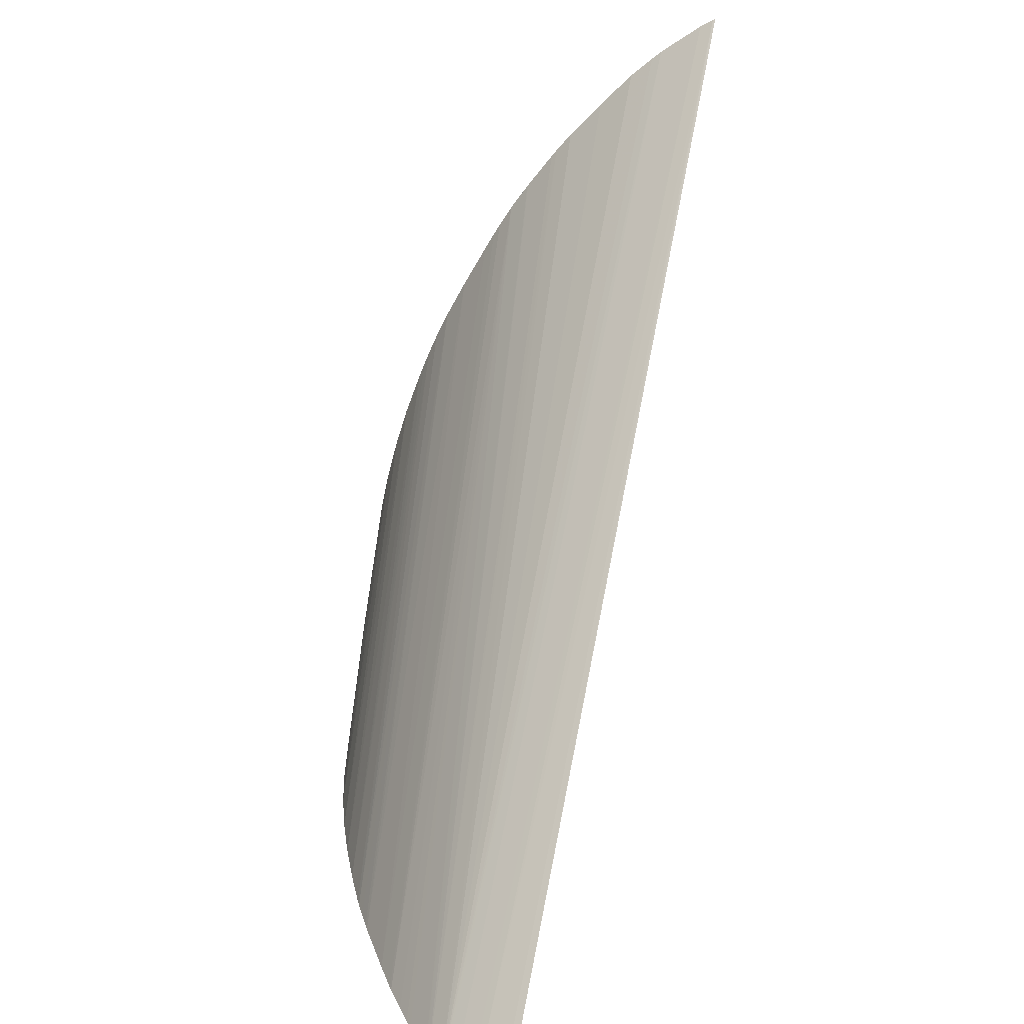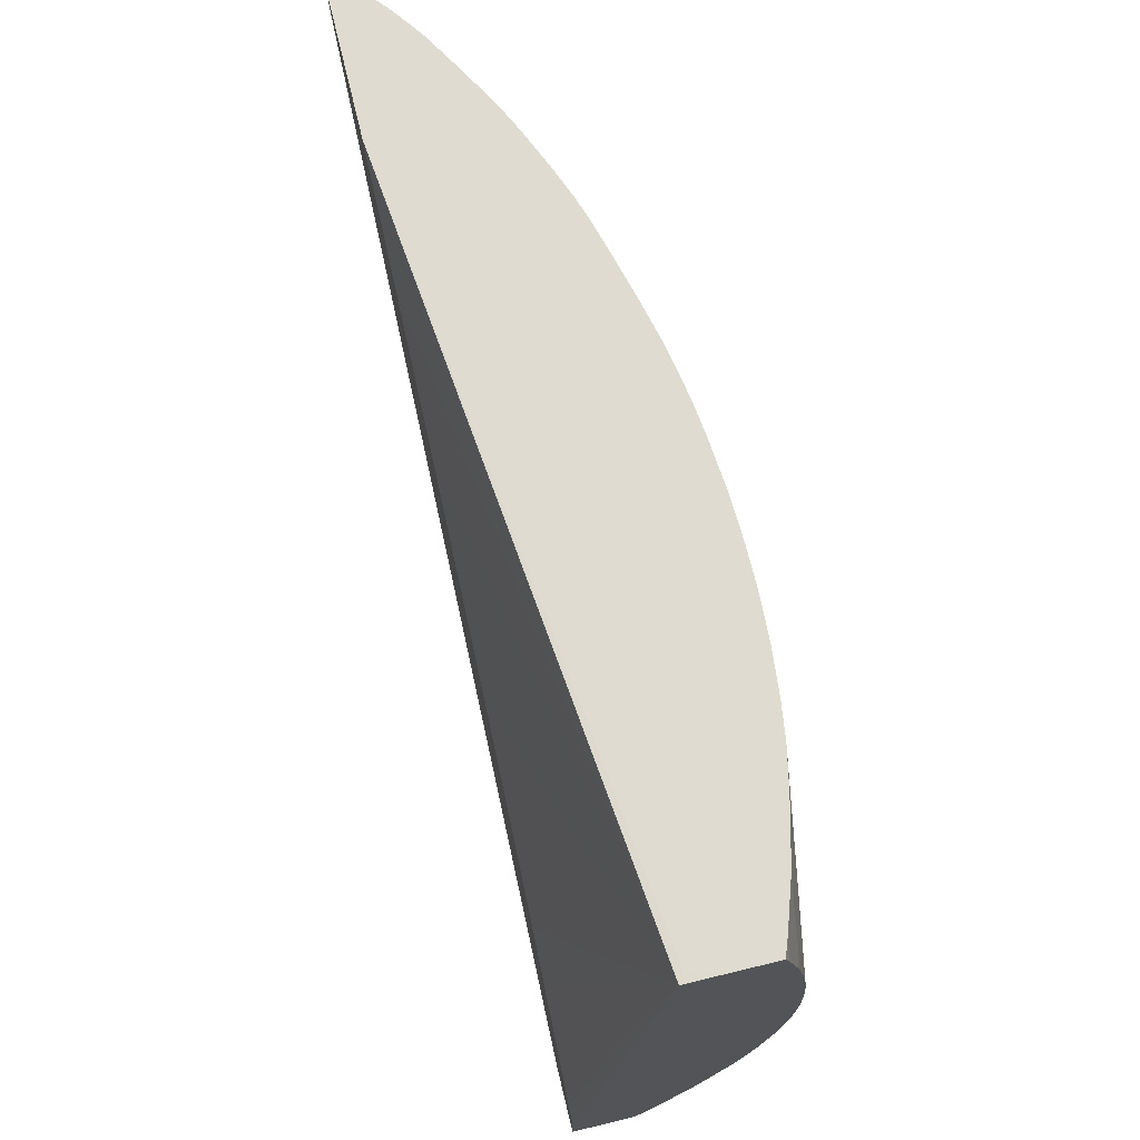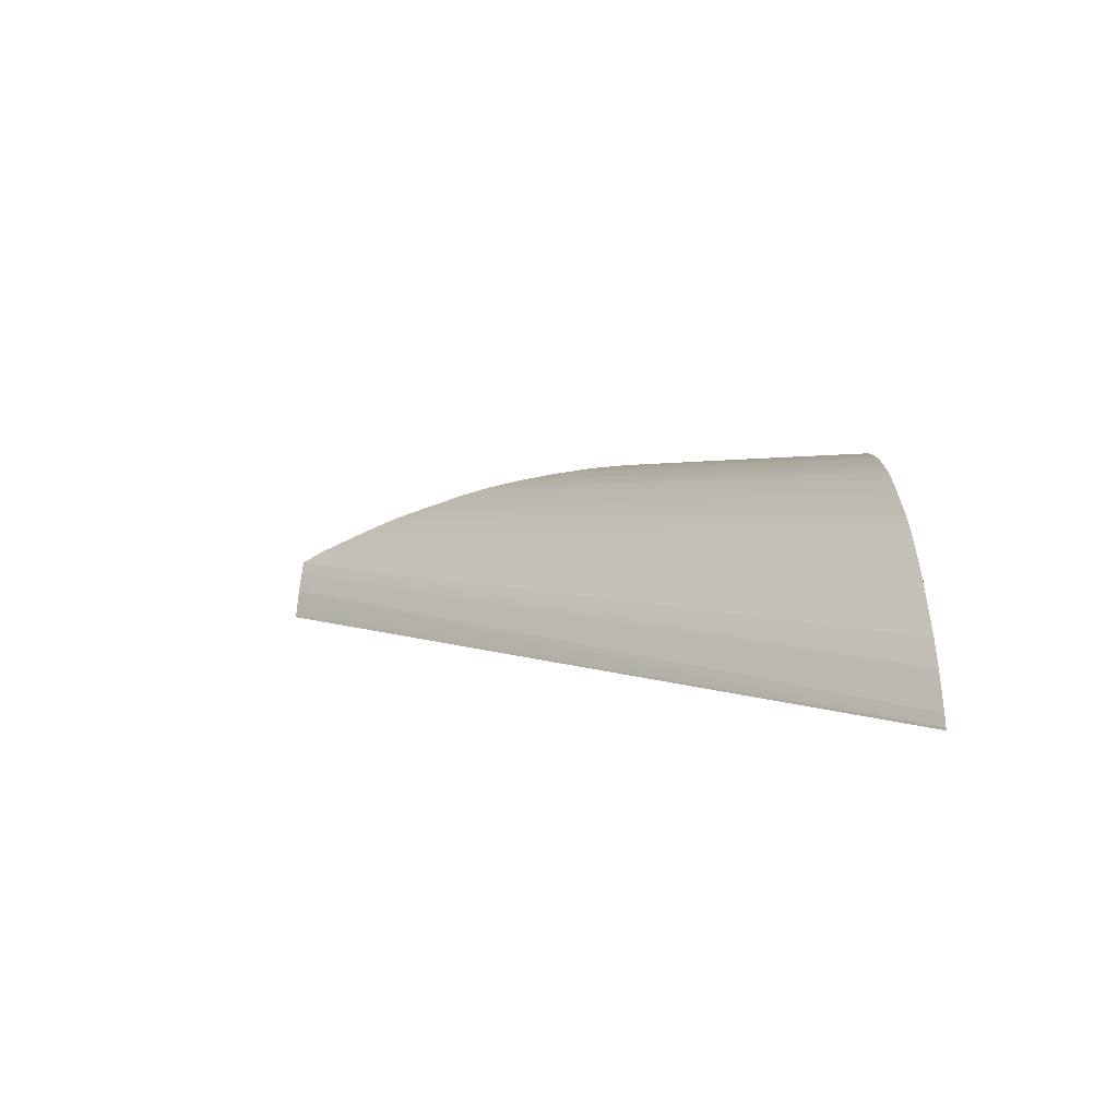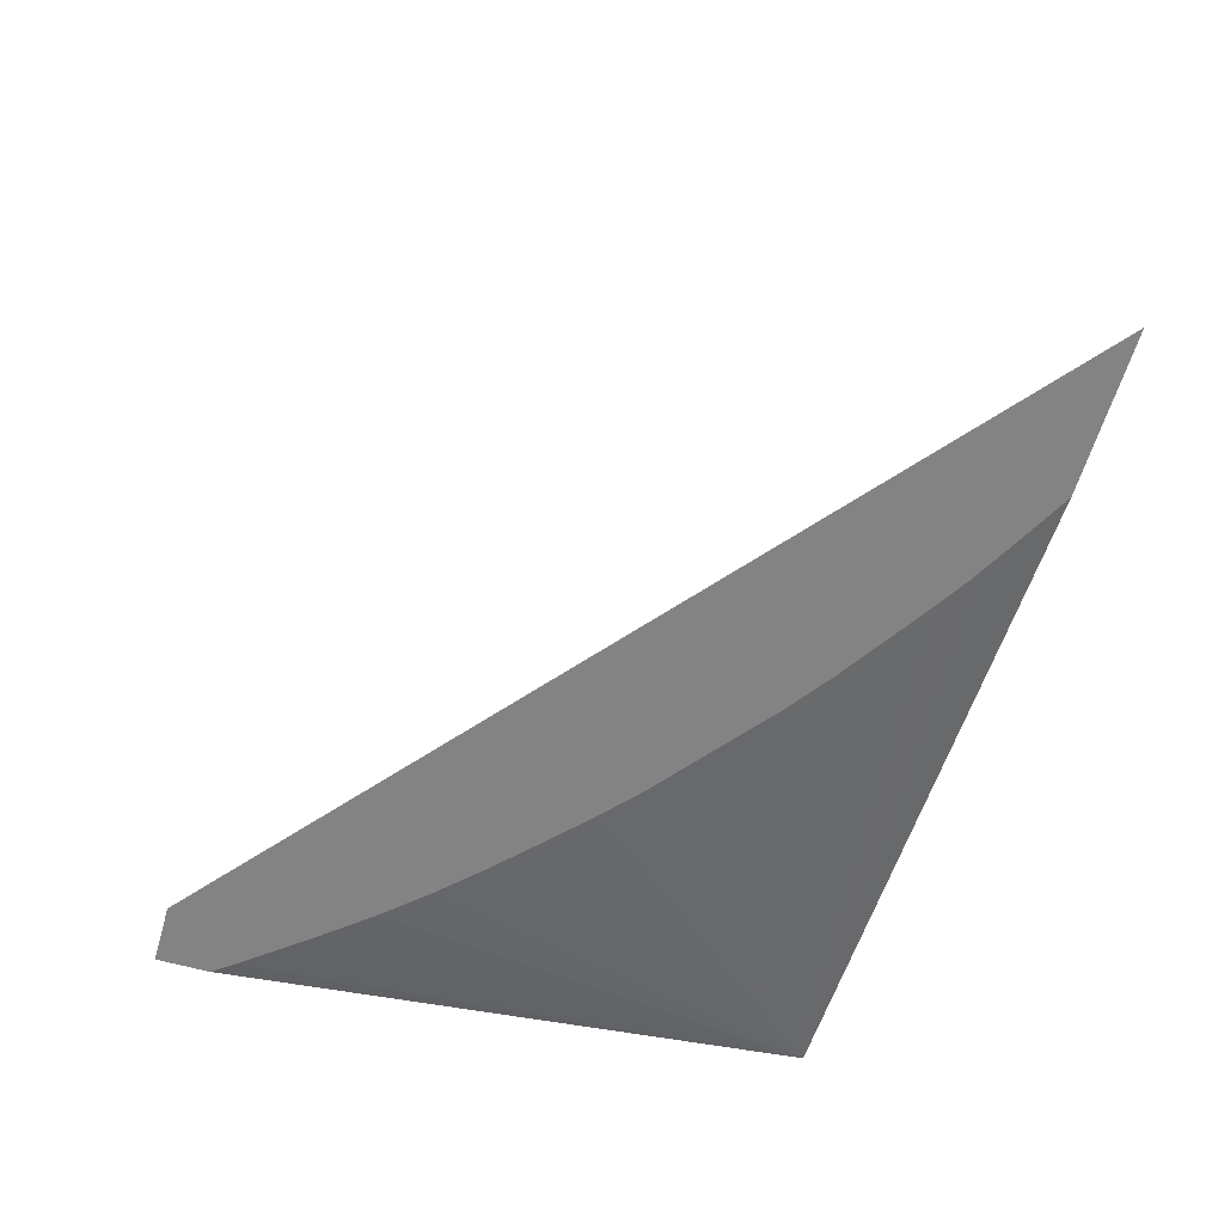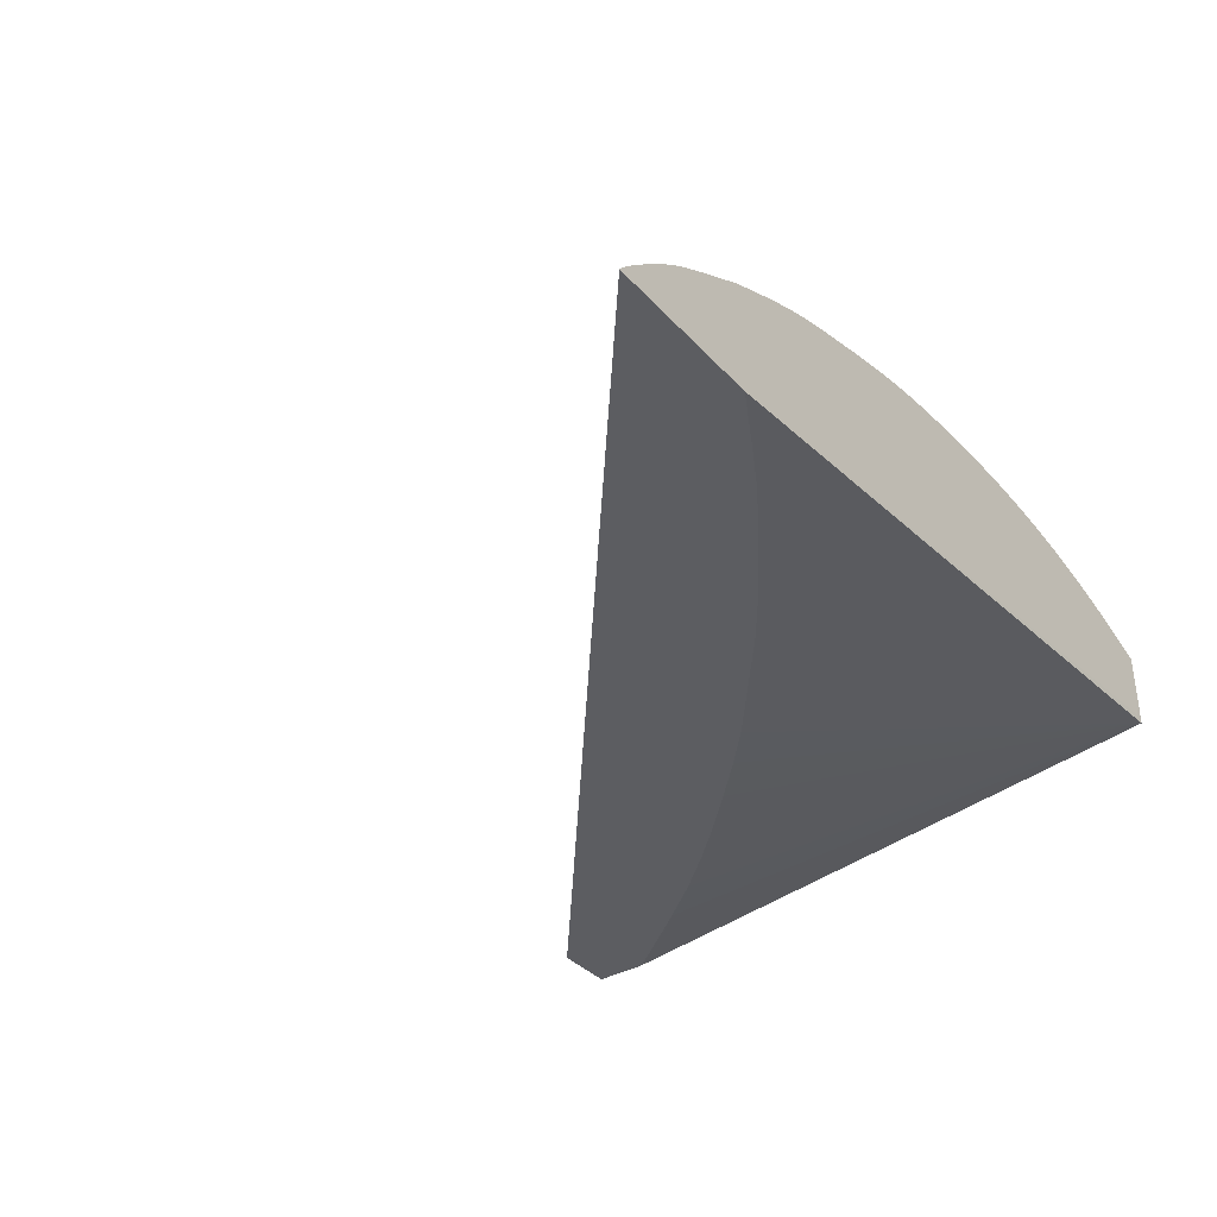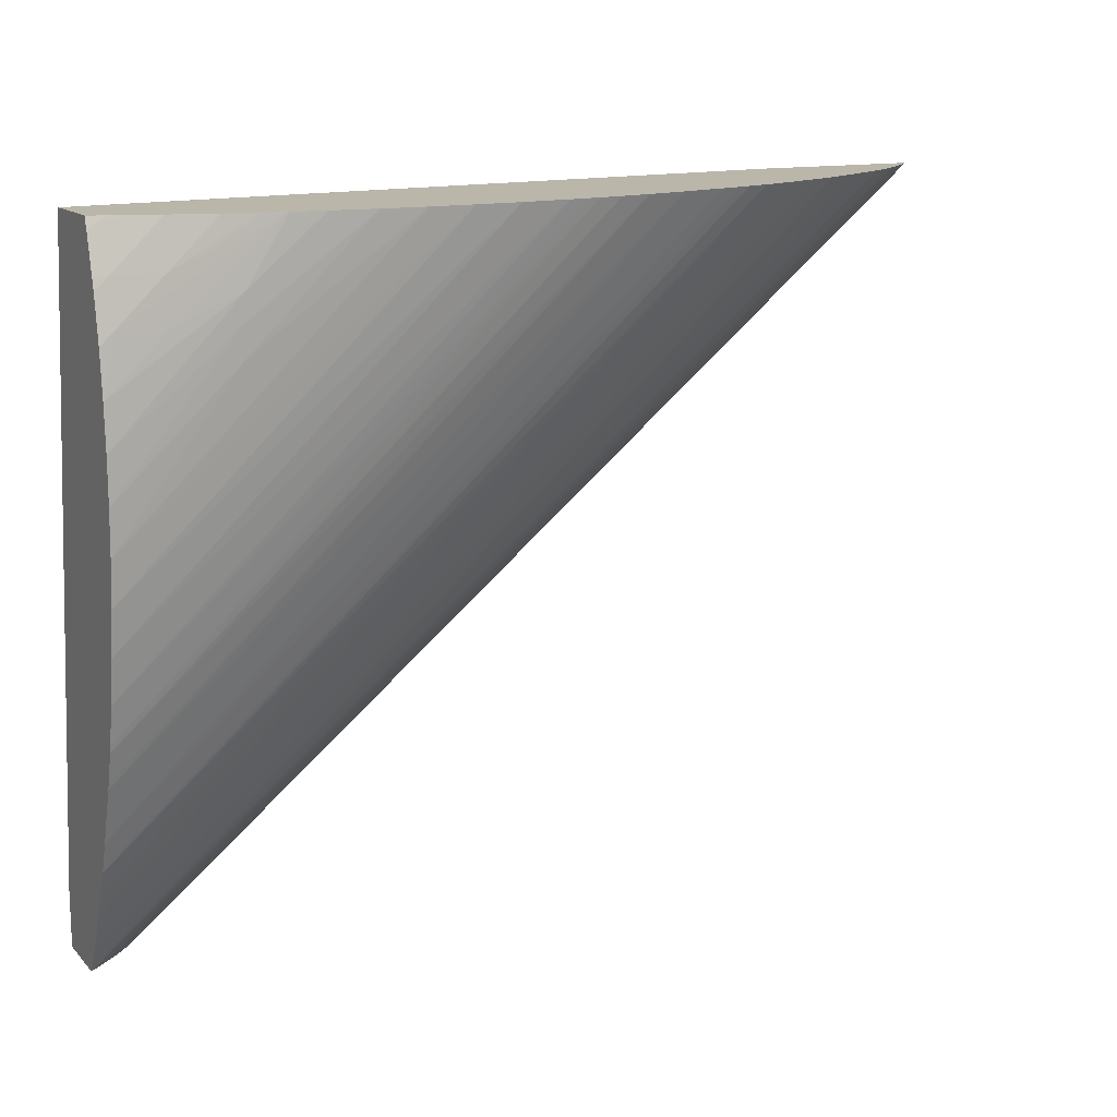
<metadata>
{"format":"obj","ext":"obj","renderer":"f3d","projection":"perspective","resolution":1024,"background":"white","views":[{"elev":-60.6,"azim":-104.6,"up":"+Z"},{"elev":69.9,"azim":76.4,"up":"+Z"},{"elev":4.8,"azim":-87.9,"up":"+Y"},{"elev":-61.1,"azim":-106.2,"up":"+Y"},{"elev":-36.7,"azim":-53.5,"up":"+Y"},{"elev":13.8,"azim":153.2,"up":"+Z"}]}
</metadata>
<code>
v 2.944 0.8666 0.5169
v 2.947 0.8703 0.5169
v 2.978 0.8666 0.5169
v 2.501 0.8666 0.8802
v 2.502 0.8677 0.8802
v 2.958 0.8825 0.5169
v 2.978 0.9 0.5169
v 2.978 0.8666 0.5463
v 2.59 0.8666 0.8802
v 2.508 0.8734 0.8802
v 2.961 0.8858 0.5169
v 2.978 0.9006 0.518
v 2.977 0.899 0.5169
v 2.527 0.8907 0.8802
v 2.532 0.8946 0.8802
v 2.545 0.9032 0.8802
v 2.566 0.9155 0.8802
v 2.587 0.9274 0.8802
v 2.599 0.9329 0.8802
v 2.978 0.908 0.88
v 2.969 0.8666 0.558
v 2.599 0.8666 0.8753
v 2.973 0.9109 0.8802
v 2.52 0.8846 0.8802
v 2.97 0.8935 0.5169
v 2.978 0.9067 0.5287
v 2.603 0.9346 0.8802
v 2.873 0.8666 0.6703
v 2.896 0.8666 0.647
v 2.917 0.8666 0.6231
v 2.939 0.8666 0.5964
v 2.95 0.8666 0.5831
v 2.978 0.9191 0.8802
v 2.602 0.8666 0.8741
v 2.625 0.8666 0.8613
v 2.646 0.8666 0.8497
v 2.658 0.8666 0.842
v 2.671 0.8666 0.8335
v 2.673 0.8666 0.8324
v 2.714 0.8666 0.8047
v 2.739 0.8666 0.7869
v 2.804 0.8666 0.7348
v 2.826 0.8666 0.7157
v 2.849 0.8666 0.6931
v 2.978 0.9078 0.531
v 2.624 0.9433 0.8802
v 2.624 0.9436 0.8802
v 2.978 0.9502 0.8802
v 2.978 0.9082 0.5318
v 2.64 0.9494 0.8802
v 2.978 0.9521 0.8745
v 2.97 0.9531 0.8802
v 2.978 0.9168 0.5503
v 2.652 0.9532 0.8802
v 2.978 0.9286 0.5766
v 2.978 0.923 0.564
v 2.978 0.919 0.555
v 2.978 0.9572 0.855
v 2.971 0.9594 0.8556
v 2.971 0.9534 0.8783
v 2.969 0.9534 0.8802
v 2.659 0.9551 0.8802
v 2.978 0.9293 0.5784
v 2.978 0.9587 0.8486
v 2.978 0.9616 0.8326
v 2.978 0.9629 0.8257
v 2.971 0.9636 0.8326
v 2.948 0.9655 0.8556
v 2.948 0.961 0.8785
v 2.946 0.9611 0.8802
v 2.669 0.9578 0.8802
v 2.978 0.9348 0.5936
v 2.978 0.9655 0.8027
v 2.971 0.9661 0.8097
v 2.948 0.9681 0.8326
v 2.895 0.9732 0.8802
v 2.907 0.971 0.8785
v 2.906 0.9709 0.8802
v 2.923 0.9672 0.8802
v 2.694 0.9643 0.8802
v 2.978 0.9447 0.6221
v 2.978 0.9668 0.7798
v 2.915 0.9727 0.8472
v 2.895 0.9733 0.8785
v 2.894 0.9733 0.8802
v 2.716 0.9693 0.8802
v 2.978 0.9457 0.6253
v 2.978 0.967 0.7638
v 2.917 0.9729 0.8326
v 2.855 0.978 0.8802
v 2.878 0.9757 0.8802
v 2.716 0.9695 0.8802
v 2.978 0.9505 0.6411
v 2.978 0.9481 0.633
v 2.978 0.967 0.7568
v 2.917 0.9727 0.8171
v 2.856 0.9778 0.8785
v 2.832 0.9791 0.8802
v 2.732 0.9723 0.8802
v 2.978 0.9514 0.6448
v 2.978 0.966 0.7338
v 2.809 0.9792 0.8802
v 2.744 0.9741 0.8802
v 2.978 0.956 0.665
v 2.978 0.9638 0.7109
v 2.786 0.9783 0.8802
v 2.751 0.9751 0.8802
v 2.978 0.9604 0.688
v 2.76 0.9761 0.8802
f 1 2 6
f 1 6 11
f 1 11 25
f 1 25 13
f 1 13 7
f 1 7 3
f 1 3 8
f 1 8 21
f 1 21 32
f 1 32 31
f 1 31 30
f 1 30 29
f 1 29 28
f 1 28 44
f 1 44 43
f 1 43 42
f 1 42 41
f 1 41 40
f 1 40 39
f 1 39 38
f 1 38 37
f 1 37 36
f 1 36 35
f 1 35 34
f 1 34 22
f 1 22 9
f 1 9 4
f 1 4 5
f 1 5 2
f 2 5 6
f 3 7 12
f 3 12 26
f 3 26 45
f 3 45 49
f 3 49 53
f 3 53 57
f 3 57 56
f 3 56 55
f 3 55 63
f 3 63 72
f 3 72 81
f 3 81 87
f 3 87 94
f 3 94 93
f 3 93 100
f 3 100 104
f 3 104 108
f 3 108 105
f 3 105 101
f 3 101 95
f 3 95 88
f 3 88 82
f 3 82 73
f 3 73 66
f 3 66 65
f 3 65 64
f 3 64 58
f 3 58 51
f 3 51 48
f 3 48 33
f 3 33 20
f 3 20 8
f 4 9 23
f 4 23 33
f 4 33 48
f 4 48 52
f 4 52 61
f 4 61 70
f 4 70 79
f 4 79 78
f 4 78 76
f 4 76 85
f 4 85 91
f 4 91 90
f 4 90 98
f 4 98 102
f 4 102 106
f 4 106 109
f 4 109 107
f 4 107 103
f 4 103 99
f 4 99 92
f 4 92 86
f 4 86 80
f 4 80 71
f 4 71 62
f 4 62 54
f 4 54 50
f 4 50 47
f 4 47 46
f 4 46 27
f 4 27 19
f 4 19 18
f 4 18 17
f 4 17 16
f 4 16 15
f 4 15 14
f 4 14 24
f 4 24 10
f 4 10 5
f 5 10 6
f 6 10 11
f 7 13 14
f 7 14 15
f 7 15 16
f 7 16 17
f 7 17 18
f 7 18 19
f 7 19 12
f 8 20 21
f 9 22 20
f 9 20 23
f 10 24 11
f 11 24 25
f 12 19 26
f 13 25 14
f 14 25 24
f 19 27 26
f 20 28 29
f 20 29 30
f 20 30 31
f 20 31 32
f 20 32 21
f 20 33 23
f 20 22 34
f 20 34 35
f 20 35 36
f 20 36 37
f 20 37 38
f 20 38 39
f 20 39 40
f 20 40 41
f 20 41 42
f 20 42 43
f 20 43 44
f 20 44 28
f 26 27 46
f 26 46 47
f 26 47 45
f 45 47 50
f 45 50 49
f 48 51 52
f 49 50 53
f 50 54 55
f 50 55 56
f 50 56 57
f 50 57 53
f 51 58 59
f 51 59 60
f 51 60 61
f 51 61 52
f 54 62 55
f 55 62 63
f 58 64 59
f 59 64 65
f 59 65 66
f 59 66 67
f 59 67 68
f 59 68 69
f 59 69 60
f 60 69 70
f 60 70 61
f 62 71 63
f 63 71 72
f 66 73 67
f 67 74 75
f 67 75 76
f 67 76 68
f 67 73 74
f 68 76 77
f 68 77 78
f 68 78 79
f 68 79 69
f 69 79 70
f 71 80 72
f 72 80 81
f 73 82 83
f 73 83 74
f 74 83 75
f 75 83 76
f 76 83 84
f 76 84 85
f 76 78 77
f 80 86 81
f 81 86 87
f 82 88 89
f 82 89 83
f 83 89 90
f 83 90 91
f 83 91 84
f 84 91 85
f 86 92 93
f 86 93 94
f 86 94 87
f 88 95 89
f 89 96 97
f 89 97 90
f 89 95 96
f 90 97 98
f 92 99 93
f 93 99 100
f 95 101 96
f 96 101 98
f 96 98 97
f 98 101 102
f 99 103 100
f 100 103 104
f 101 105 102
f 102 105 106
f 103 107 104
f 104 107 109
f 104 109 108
f 105 108 106
f 106 108 109

</code>
